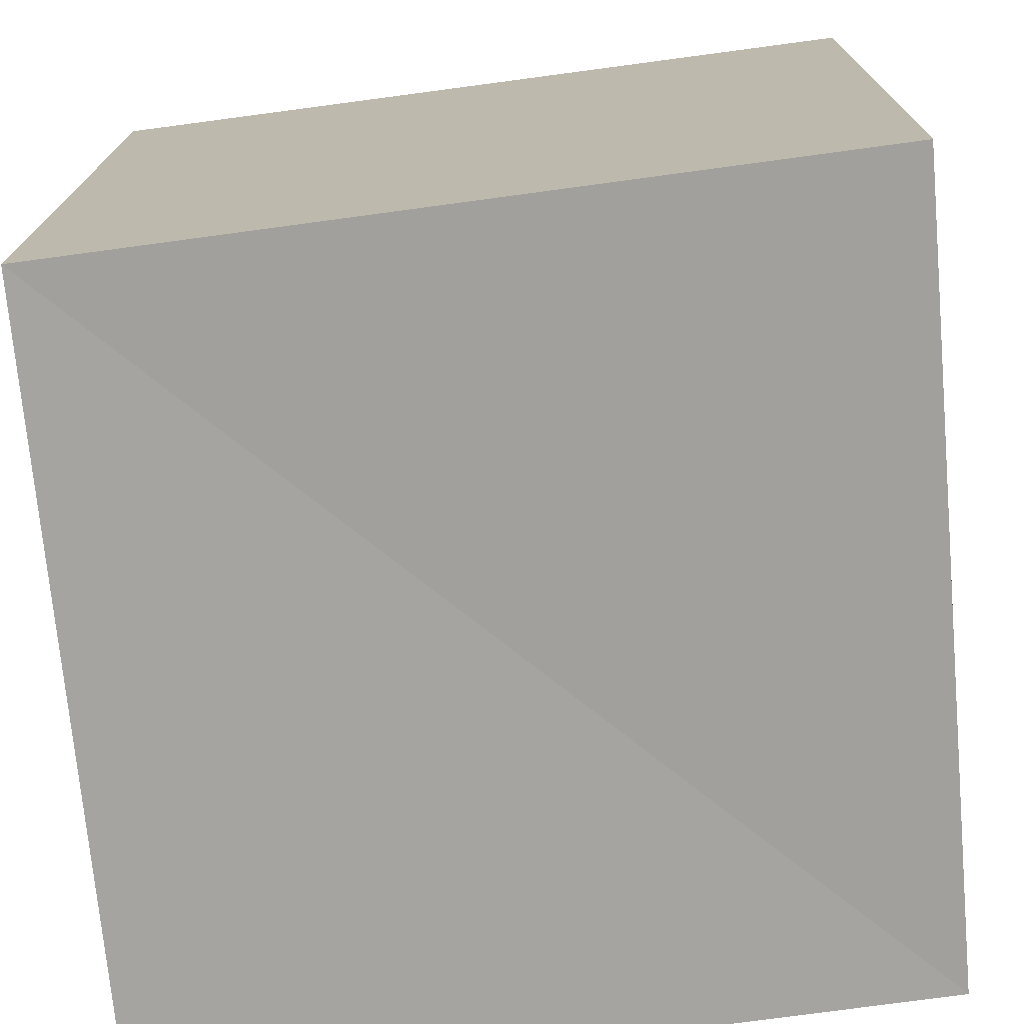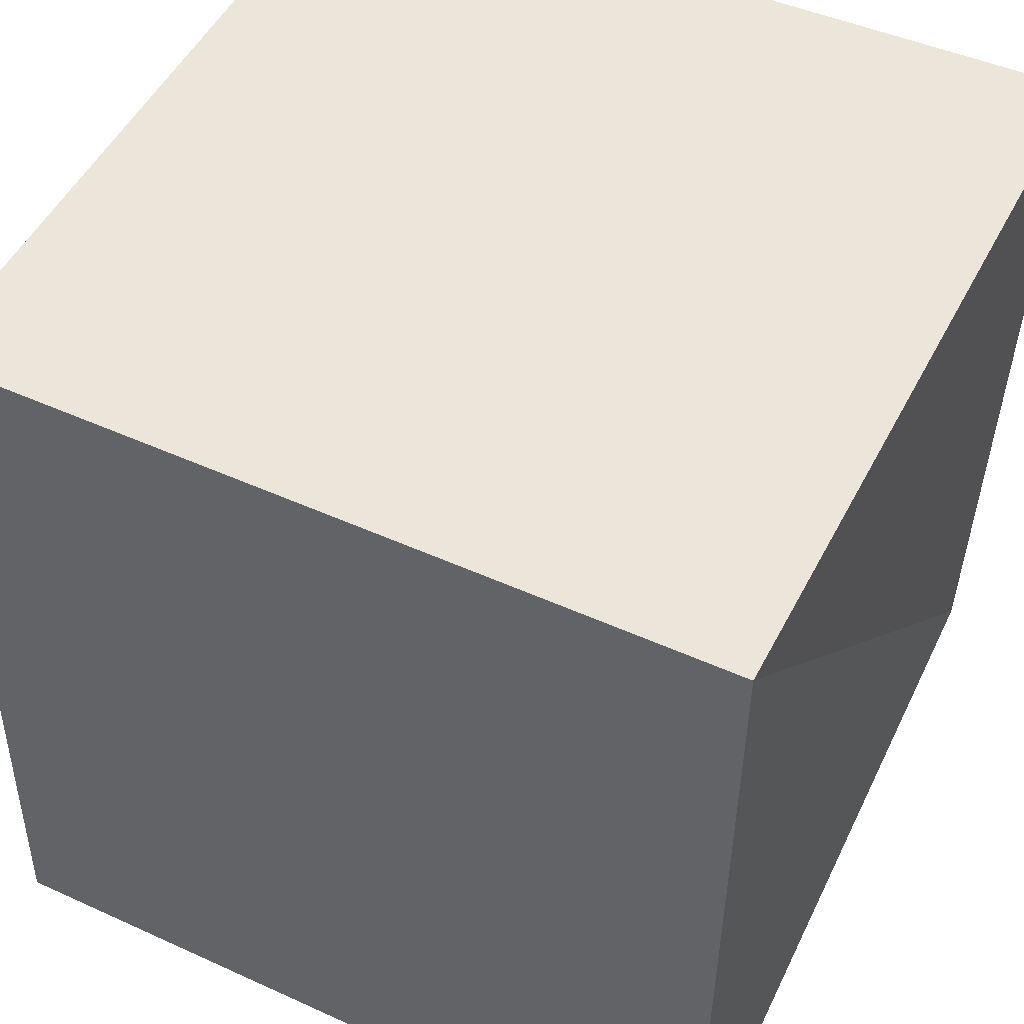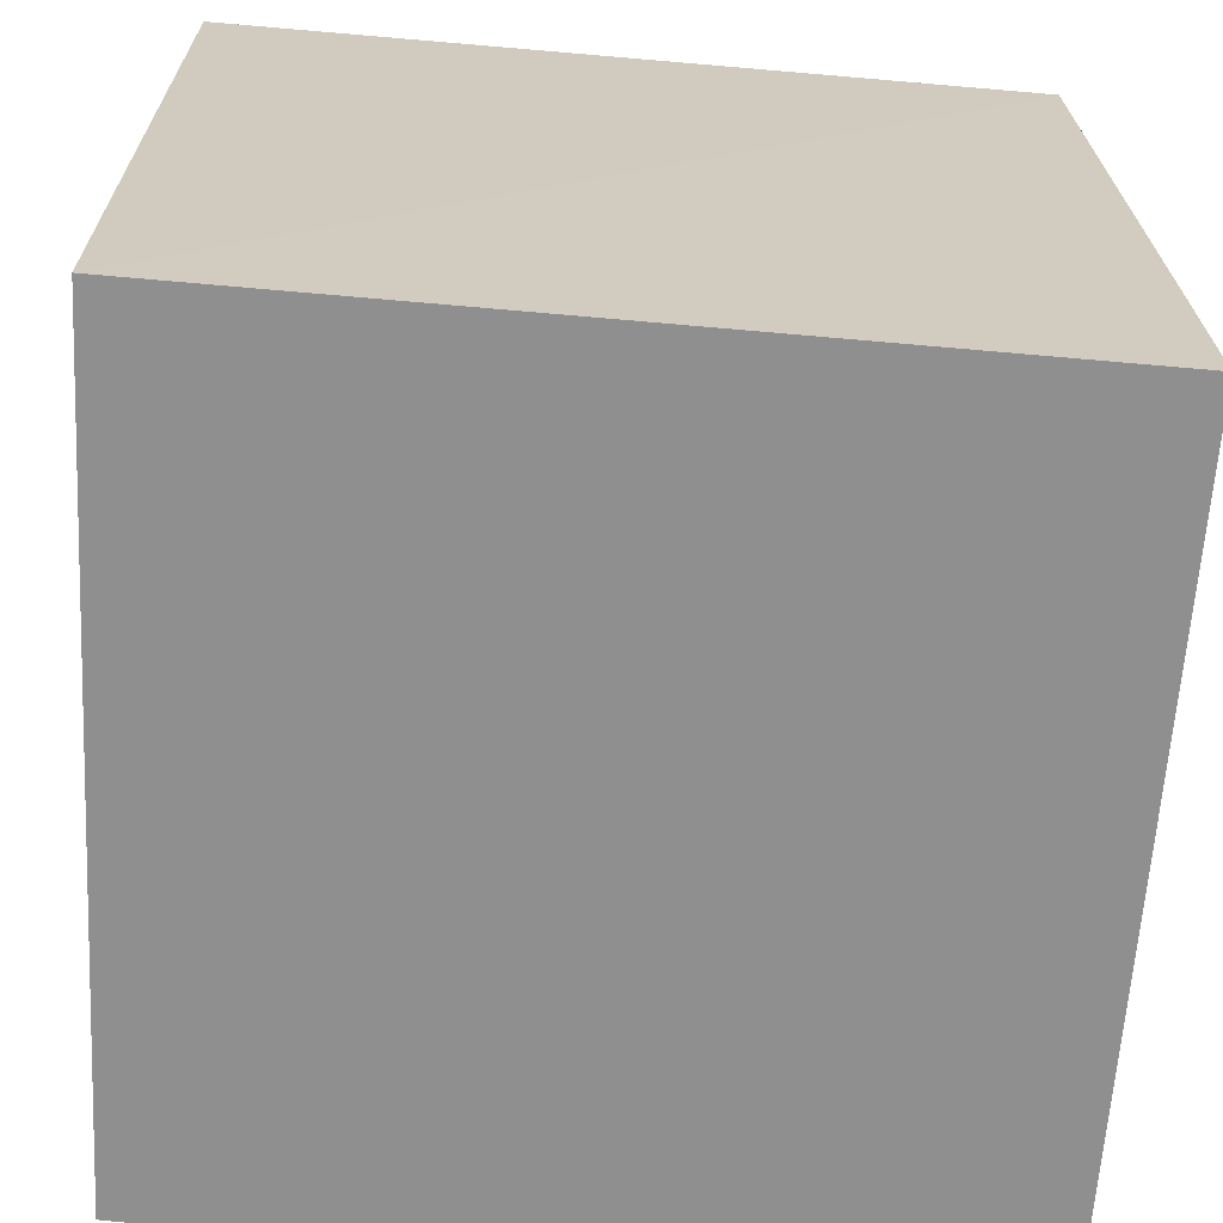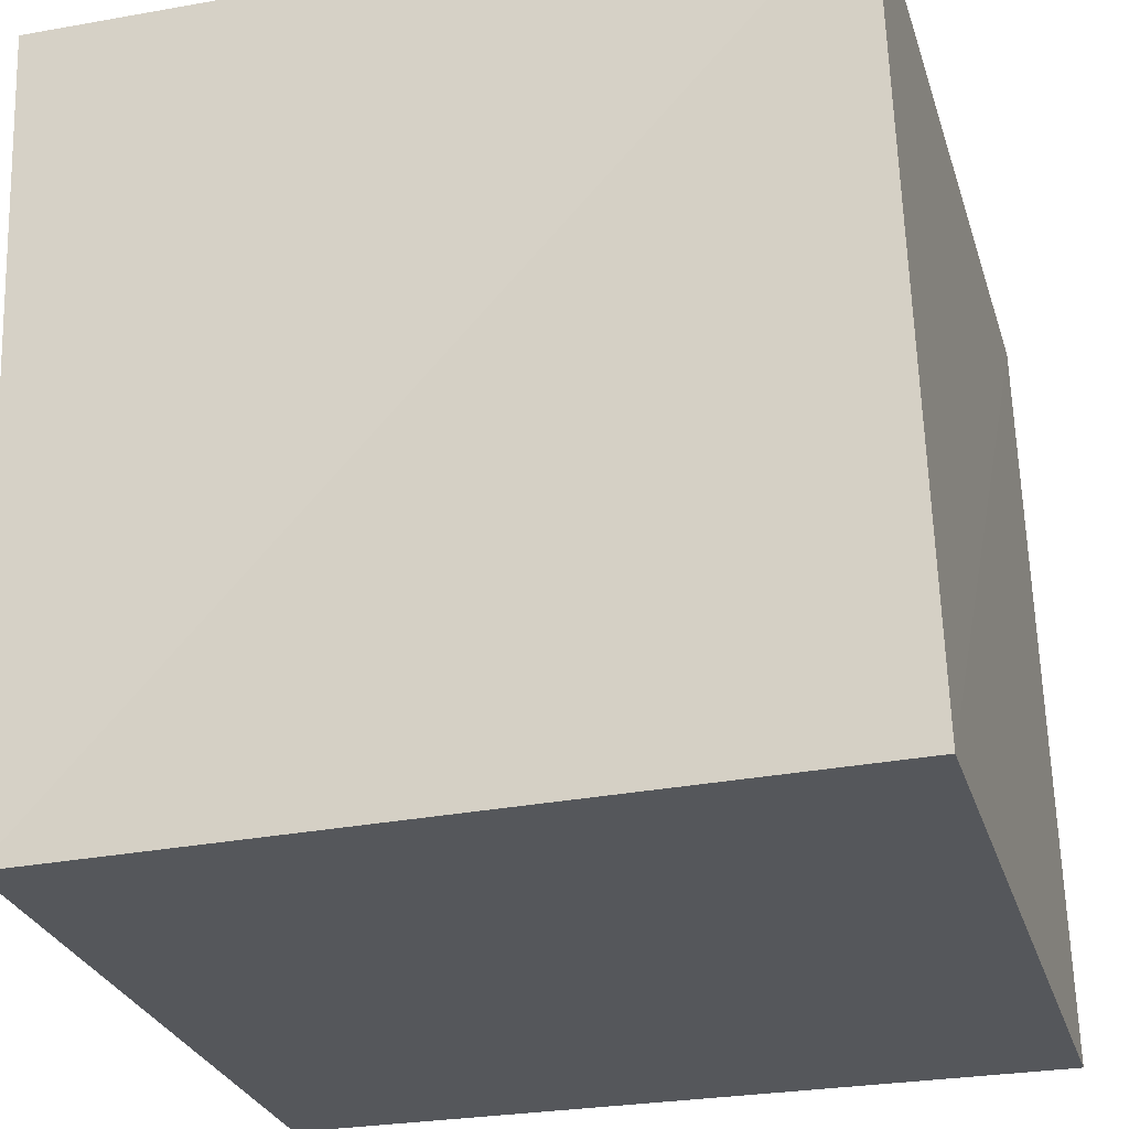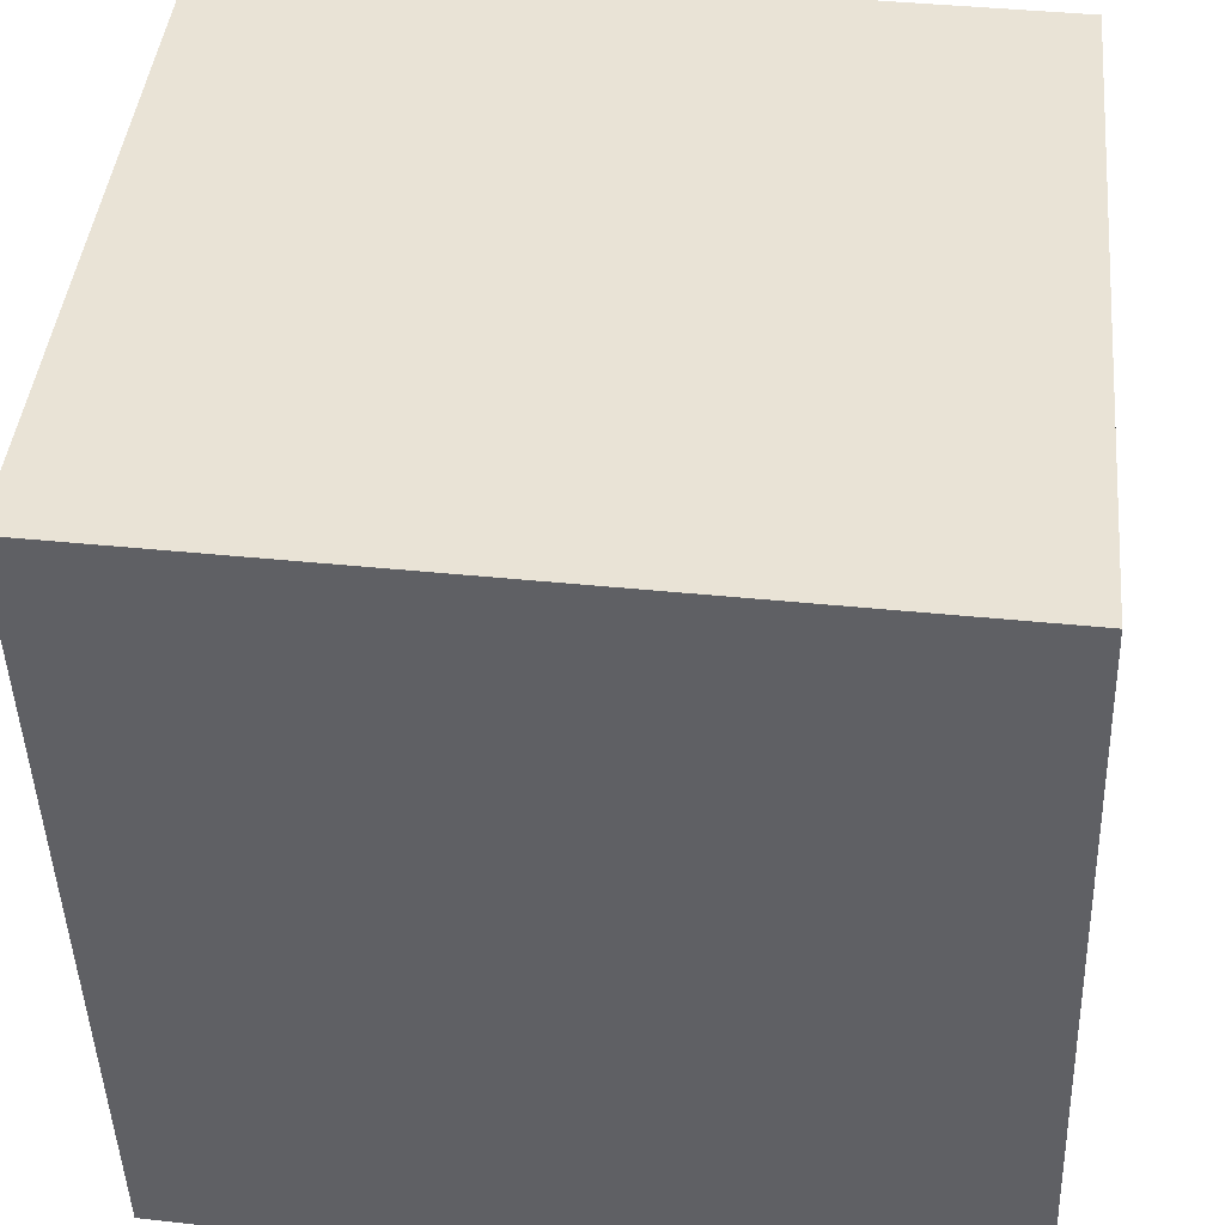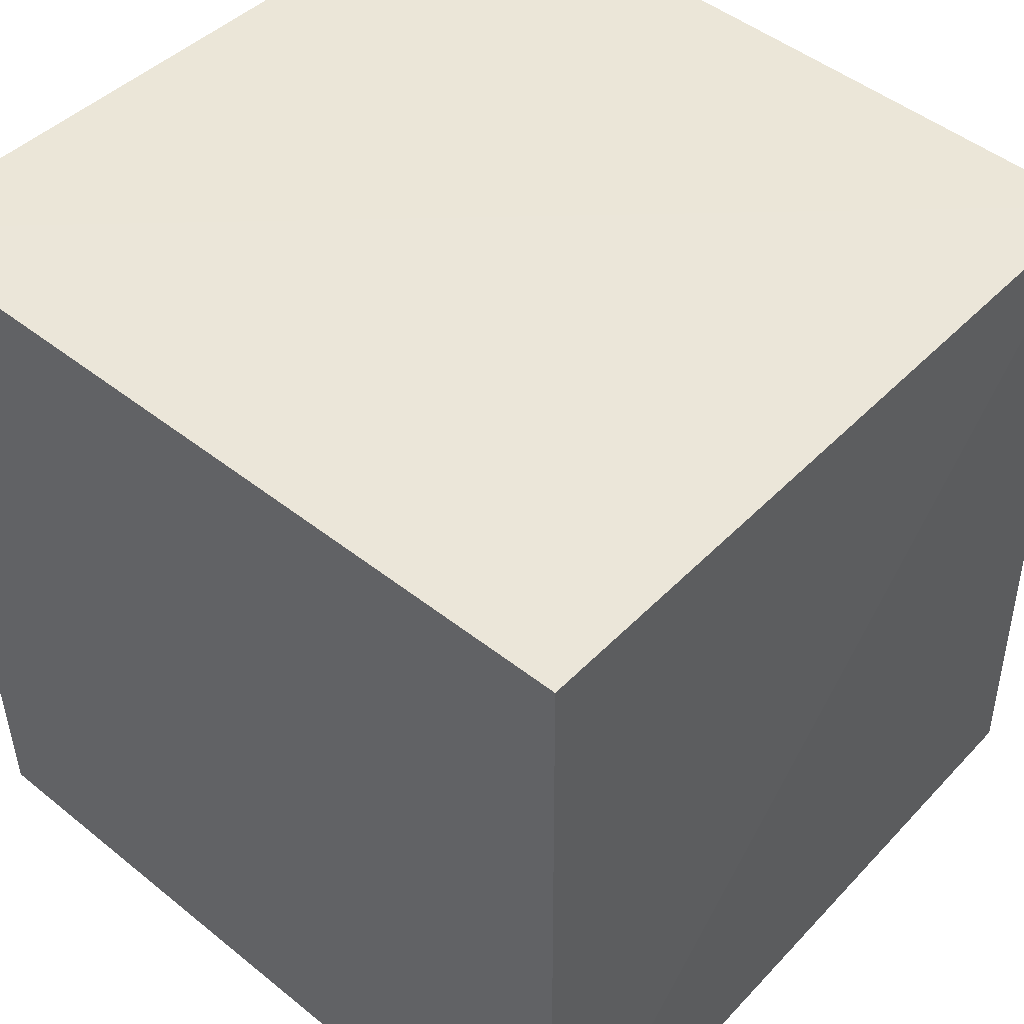
<metadata>
{"format":"obj","ext":"obj","renderer":"f3d","projection":"perspective","resolution":1024,"background":"white","views":[{"elev":-73.1,"azim":-173.1,"up":"+Z"},{"elev":47.5,"azim":-153.3,"up":"+Z"},{"elev":-65.4,"azim":-4.7,"up":"+Y"},{"elev":-26.4,"azim":-74.0,"up":"+Y"},{"elev":42.4,"azim":-84.3,"up":"+Y"},{"elev":46.9,"azim":41.7,"up":"+Z"}]}
</metadata>
<code>
v  0.0315  0  0.0315
v  1.01  0  -0.002713
v  0.9819  0.9849  -0.005283
v  0.002891  0.9975  0.002891
v  -0.002713  0  1.01
v  1.002  0  1.002
v  0.9799  0.9732  0.9799
v  -0.005283  0.9849  0.9819
f 3 1 2
f 5 7 6
f 1 3 4
f 1 6 2
f 7 5 8
f 2 7 3
f 6 1 5
f 3 8 4
f 7 2 6
f 1 8 5
f 8 3 7
f 8 1 4

</code>
